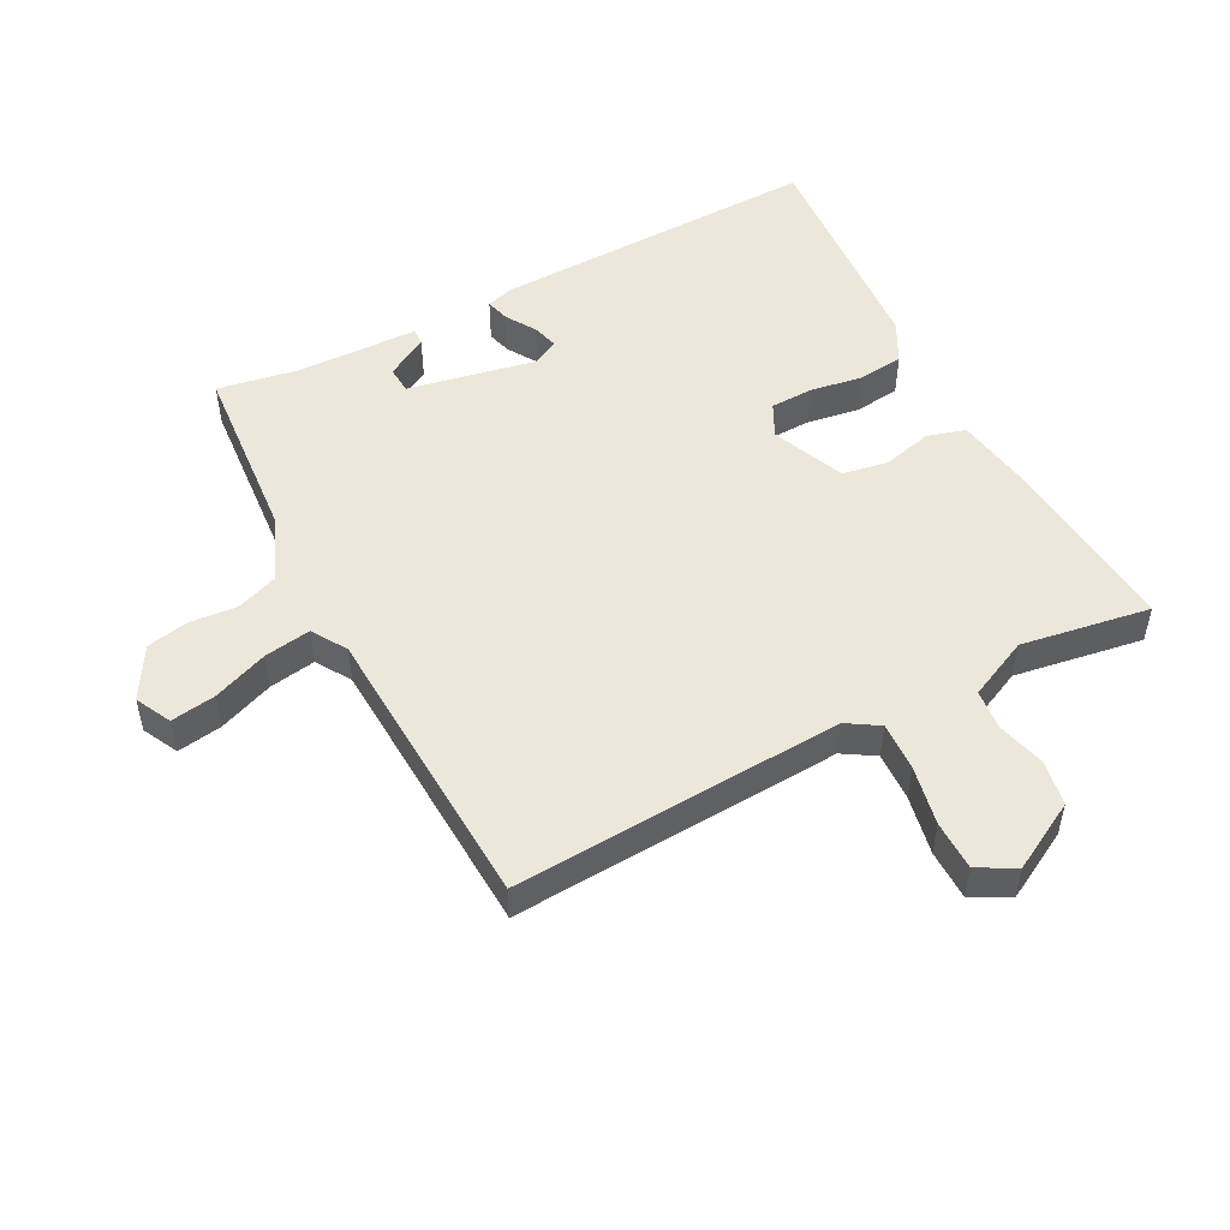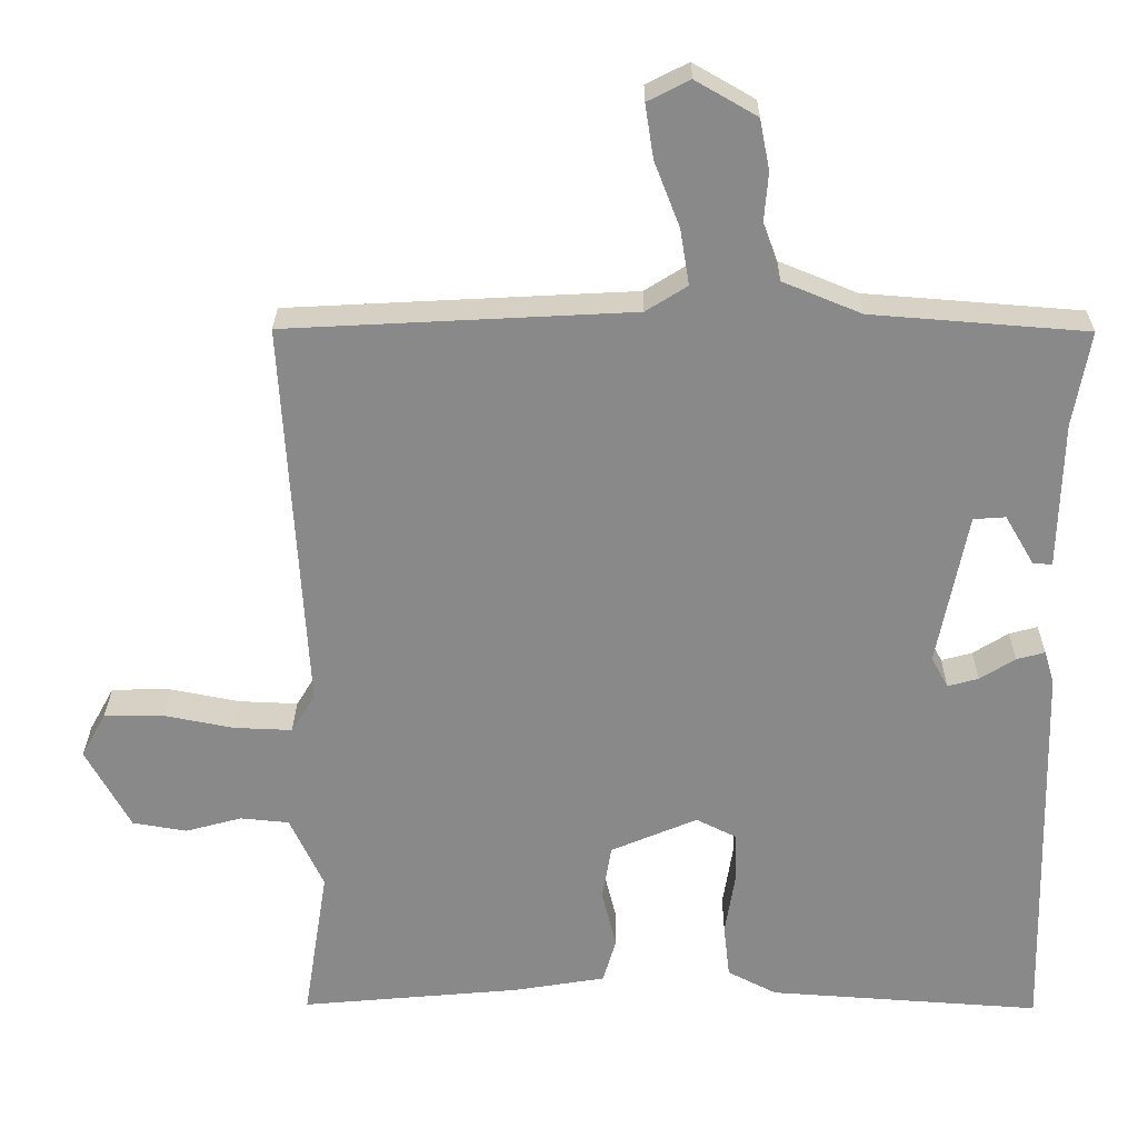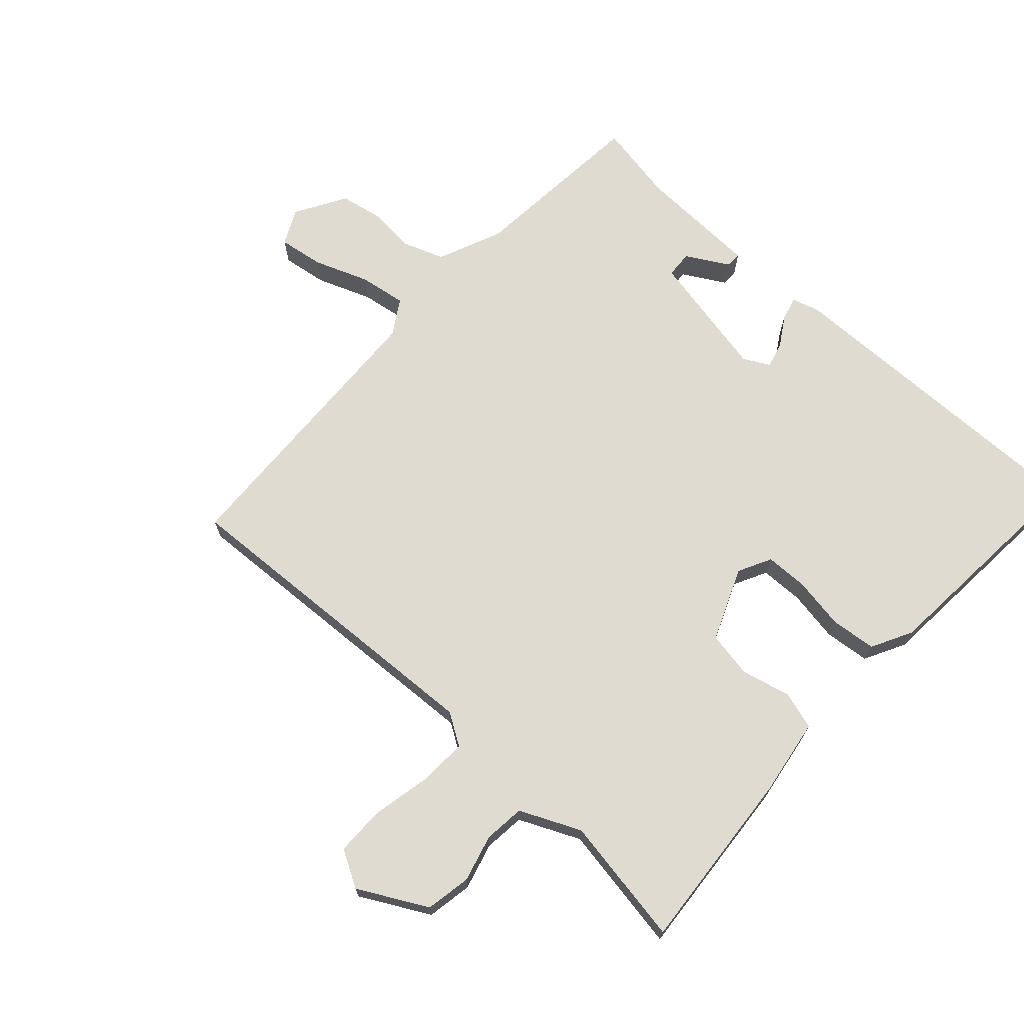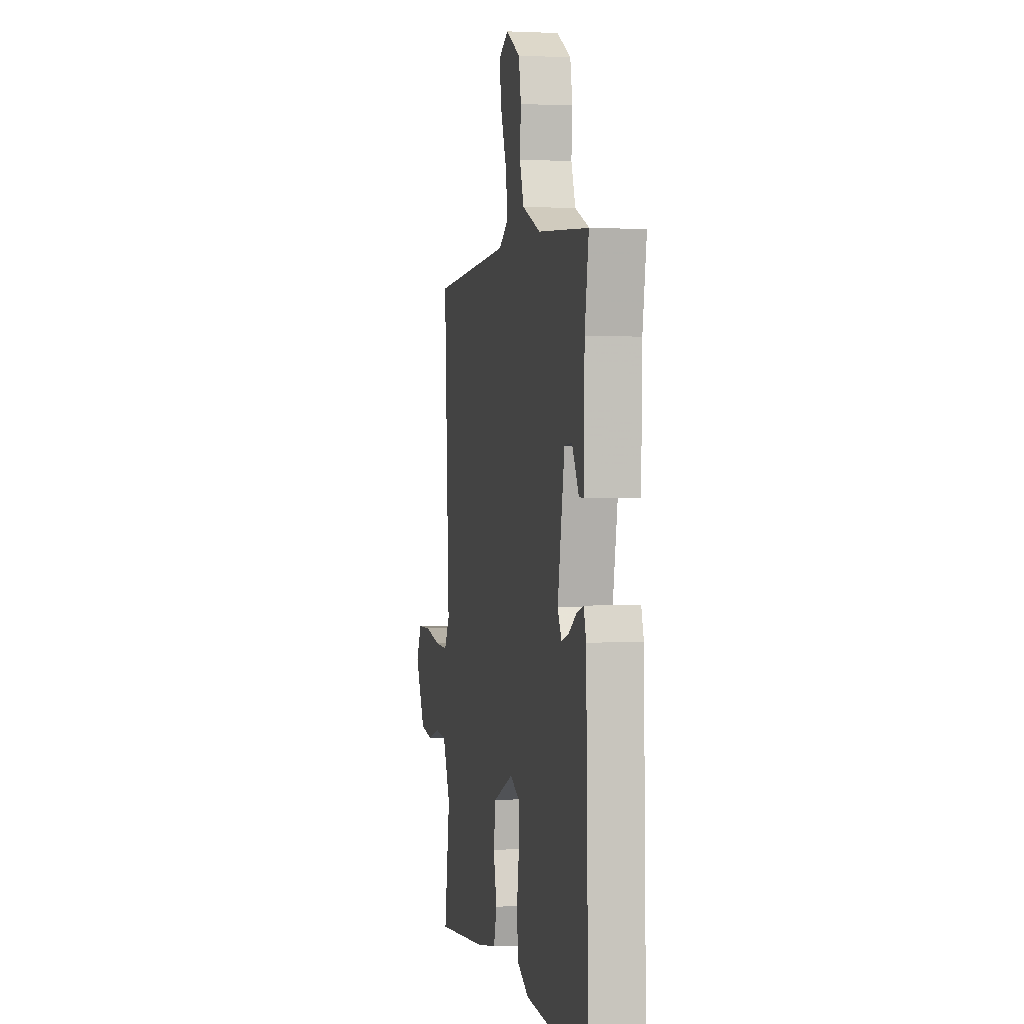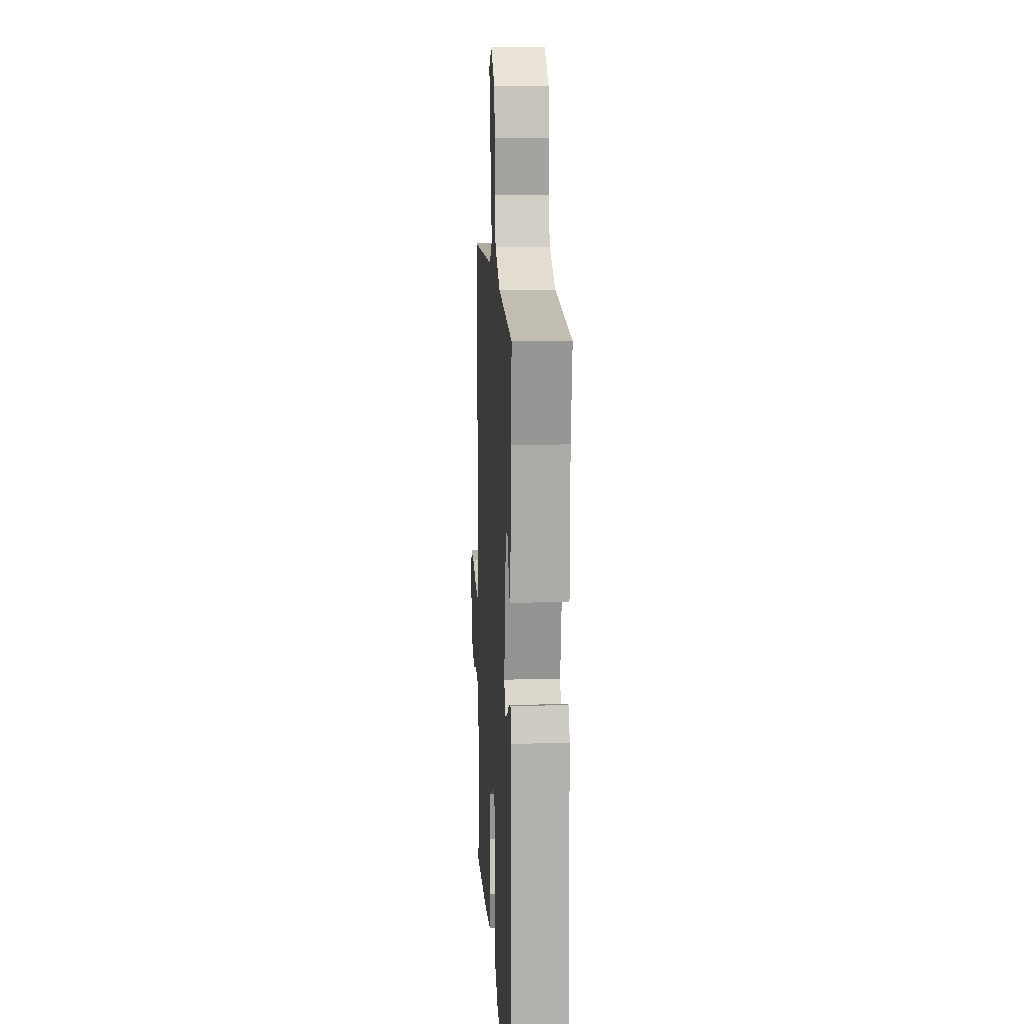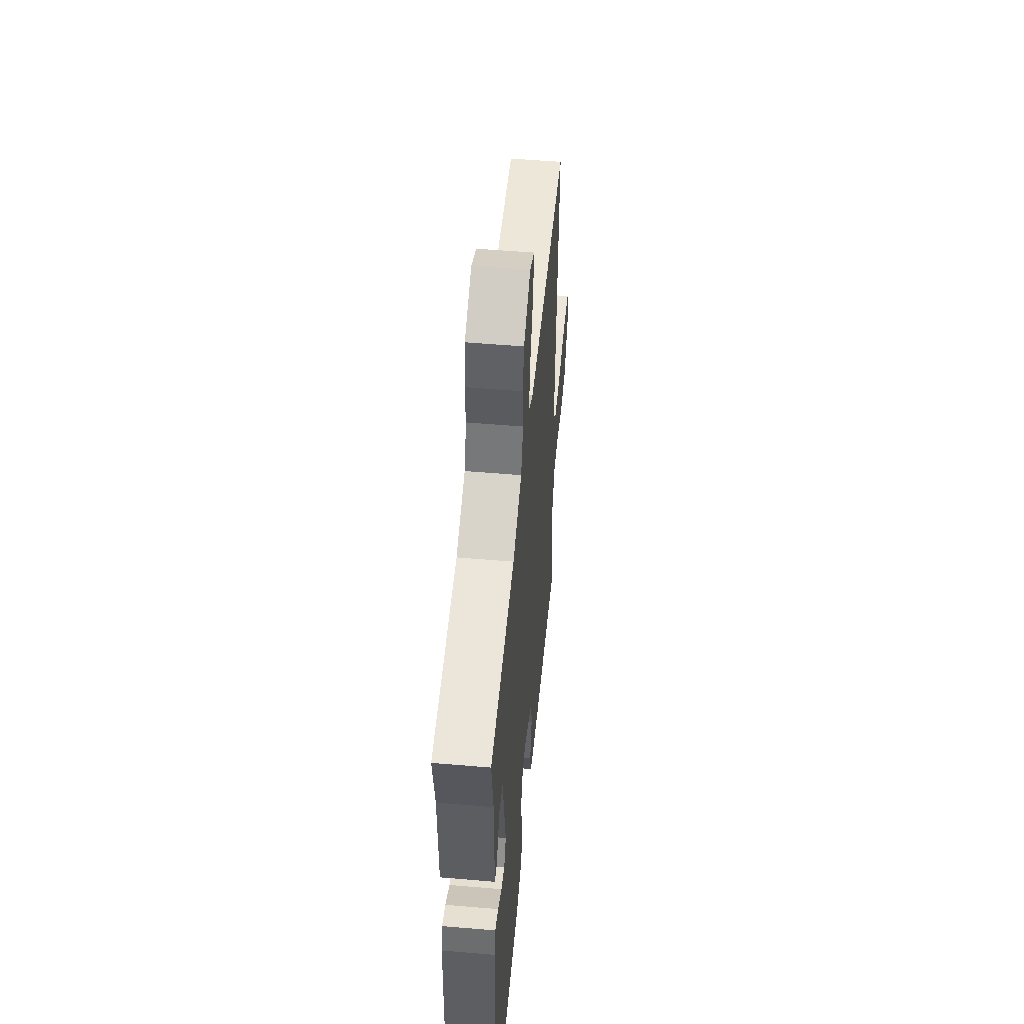
<metadata>
{"format":"obj","ext":"obj","renderer":"f3d","projection":"perspective","resolution":1024,"background":"white","views":[{"elev":51.1,"azim":62.5,"up":"+Y"},{"elev":26.8,"azim":-179.5,"up":"+Z"},{"elev":69.8,"azim":132.9,"up":"+Y"},{"elev":1.0,"azim":-101.2,"up":"+Z"},{"elev":12.6,"azim":-93.1,"up":"+Z"},{"elev":52.3,"azim":-84.7,"up":"+Z"}]}
</metadata>
<code>
v 0.5 0.07 0.5
v 0.47 0.07 -0.013
v 0.501 0.07 -0.063
v 0.577 0.07 -0.06
v 0.669 0.07 -0.042
v 0.746 0.07 -0.043
v 0.778 0.07 -0.101
v 0.72 0.07 -0.207
v 0.649 0.07 -0.219
v 0.576 0.07 -0.199
v 0.512 0.07 -0.205
v 0.468 0.07 -0.299
v 0.5 0.07 -0.5
v 0.213 0.07 -0.474
v 0.092 0.07 -0.454
v 0.075 0.07 -0.395
v 0.094 0.07 -0.318
v 0.082 0.07 -0.246
v -0.031 0.07 -0.198
v -0.083 0.07 -0.224
v -0.085 0.07 -0.291
v -0.072 0.07 -0.372
v -0.08 0.07 -0.443
v -0.144 0.07 -0.476
v -0.5 0.07 -0.5
v -0.487 0.07 0.014
v -0.474 0.07 0.057
v -0.437 0.07 0.047
v -0.391 0.07 0.018
v -0.351 0.07 0.007
v -0.329 0.07 0.047
v -0.368 0.07 0.247
v -0.41 0.07 0.25
v -0.448 0.07 0.185
v -0.473 0.07 0.184
v -0.478 0.07 0.375
v -0.5 0.07 0.5
v -0.218 0.07 0.522
v -0.116 0.07 0.564
v -0.092 0.07 0.629
v -0.098 0.07 0.702
v -0.085 0.07 0.768
v -0.005 0.07 0.814
v 0.05 0.07 0.786
v 0.039 0.07 0.716
v 0.006 0.07 0.631
v -0.006 0.07 0.558
v 0.048 0.07 0.524
v 0.5 0 0.5
v 0.47 0 -0.013
v 0.501 0 -0.063
v 0.577 0 -0.06
v 0.669 0 -0.042
v 0.746 0 -0.043
v 0.778 0 -0.101
v 0.72 0 -0.207
v 0.649 0 -0.219
v 0.576 0 -0.199
v 0.512 0 -0.205
v 0.468 0 -0.299
v 0.5 0 -0.5
v 0.213 0 -0.474
v 0.092 0 -0.454
v 0.075 0 -0.395
v 0.094 0 -0.318
v 0.082 0 -0.246
v -0.031 0 -0.198
v -0.083 0 -0.224
v -0.085 0 -0.291
v -0.072 0 -0.372
v -0.08 0 -0.443
v -0.144 0 -0.476
v -0.5 0 -0.5
v -0.487 0 0.014
v -0.474 0 0.057
v -0.437 0 0.047
v -0.391 0 0.018
v -0.351 0 0.007
v -0.329 0 0.047
v -0.368 0 0.247
v -0.41 0 0.25
v -0.448 0 0.185
v -0.473 0 0.184
v -0.478 0 0.375
v -0.5 0 0.5
v -0.218 0 0.522
v -0.116 0 0.564
v -0.092 0 0.629
v -0.098 0 0.702
v -0.085 0 0.768
v -0.005 0 0.814
v 0.05 0 0.786
v 0.039 0 0.716
v 0.006 0 0.631
v -0.006 0 0.558
v 0.048 0 0.524
f 44 45 46
f 43 44 46
f 42 43 46
f 41 42 46
f 40 41 46
f 39 40 46 47
f 38 39 47 48
f 48 1 2
f 38 48 2
f 37 38 2
f 36 37 2
f 33 34 35 36
f 27 28 29
f 26 27 29
f 25 26 29
f 24 25 29
f 23 24 29
f 22 23 29
f 21 22 29
f 20 21 29 30
f 19 20 30 31
f 15 16 17
f 14 15 17
f 13 14 17
f 12 13 17
f 11 12 17 18
f 8 9 10
f 7 8 10
f 6 7 10
f 5 6 10
f 4 5 10
f 3 4 10 11
f 19 31 32
f 18 19 32
f 11 18 32
f 3 11 32
f 2 3 32
f 36 2 32
f 32 33 36
f 94 93 92
f 94 92 91
f 94 91 90
f 94 90 89
f 94 89 88
f 95 94 88 87
f 96 95 87 86
f 50 49 96
f 50 96 86
f 50 86 85
f 50 85 84
f 84 83 82 81
f 77 76 75
f 77 75 74
f 77 74 73
f 77 73 72
f 77 72 71
f 77 71 70
f 77 70 69
f 78 77 69 68
f 79 78 68 67
f 65 64 63
f 65 63 62
f 65 62 61
f 65 61 60
f 66 65 60 59
f 58 57 56
f 58 56 55
f 58 55 54
f 58 54 53
f 58 53 52
f 59 58 52 51
f 80 79 67
f 80 67 66
f 80 66 59
f 80 59 51
f 80 51 50
f 80 50 84
f 84 81 80
f 1 49 50 2
f 2 50 51 3
f 3 51 52 4
f 4 52 53 5
f 5 53 54 6
f 6 54 55 7
f 7 55 56 8
f 8 56 57 9
f 9 57 58 10
f 10 58 59 11
f 11 59 60 12
f 12 60 61 13
f 13 61 62 14
f 14 62 63 15
f 15 63 64 16
f 16 64 65 17
f 17 65 66 18
f 18 66 67 19
f 19 67 68 20
f 20 68 69 21
f 21 69 70 22
f 22 70 71 23
f 23 71 72 24
f 24 72 73 25
f 25 73 74 26
f 26 74 75 27
f 27 75 76 28
f 28 76 77 29
f 29 77 78 30
f 30 78 79 31
f 31 79 80 32
f 32 80 81 33
f 33 81 82 34
f 34 82 83 35
f 35 83 84 36
f 36 84 85 37
f 37 85 86 38
f 38 86 87 39
f 39 87 88 40
f 40 88 89 41
f 41 89 90 42
f 42 90 91 43
f 43 91 92 44
f 44 92 93 45
f 45 93 94 46
f 46 94 95 47
f 47 95 96 48
f 48 96 49 1

</code>
